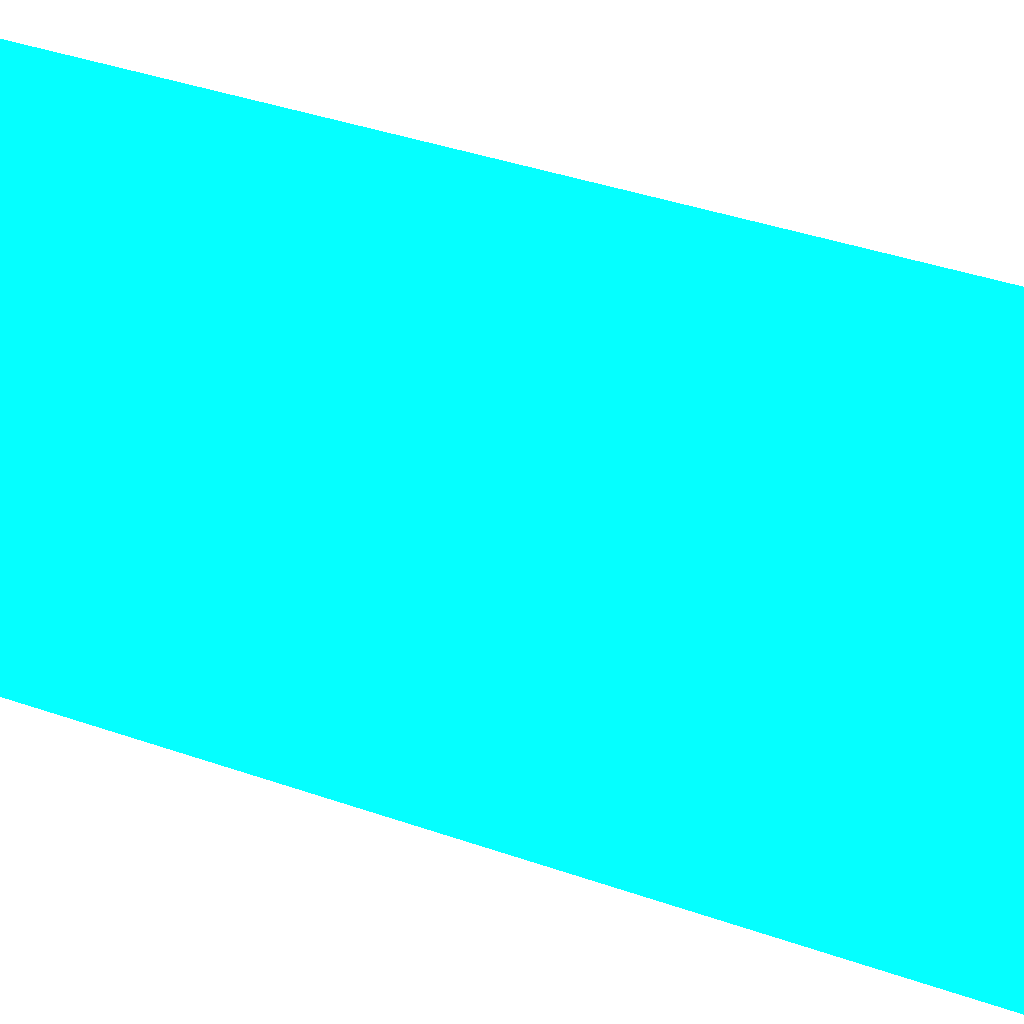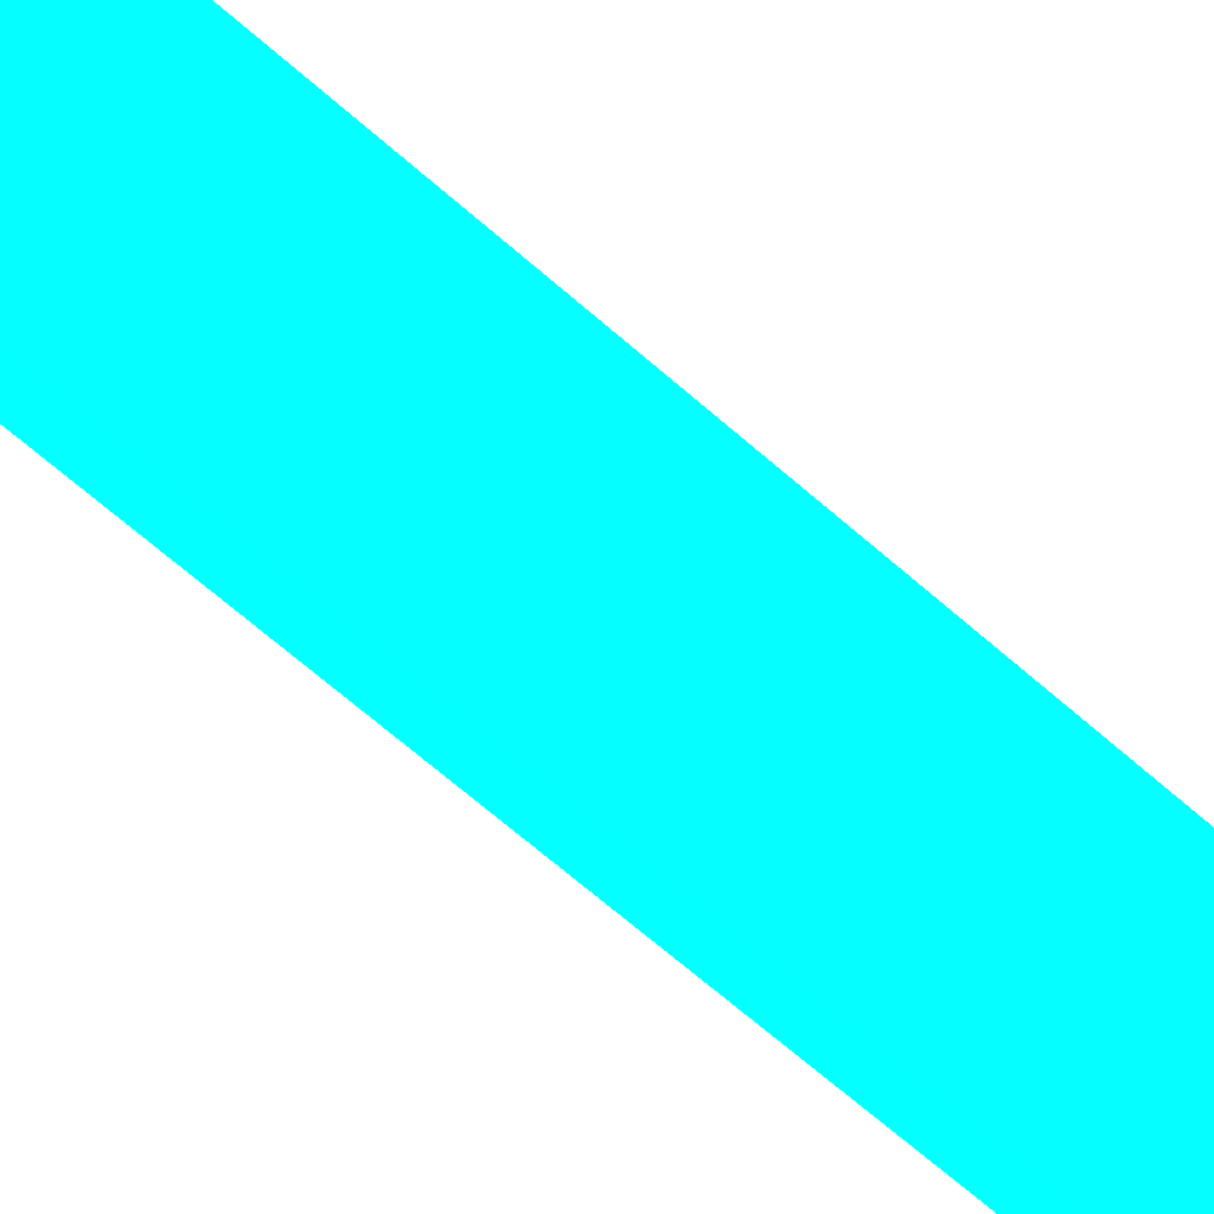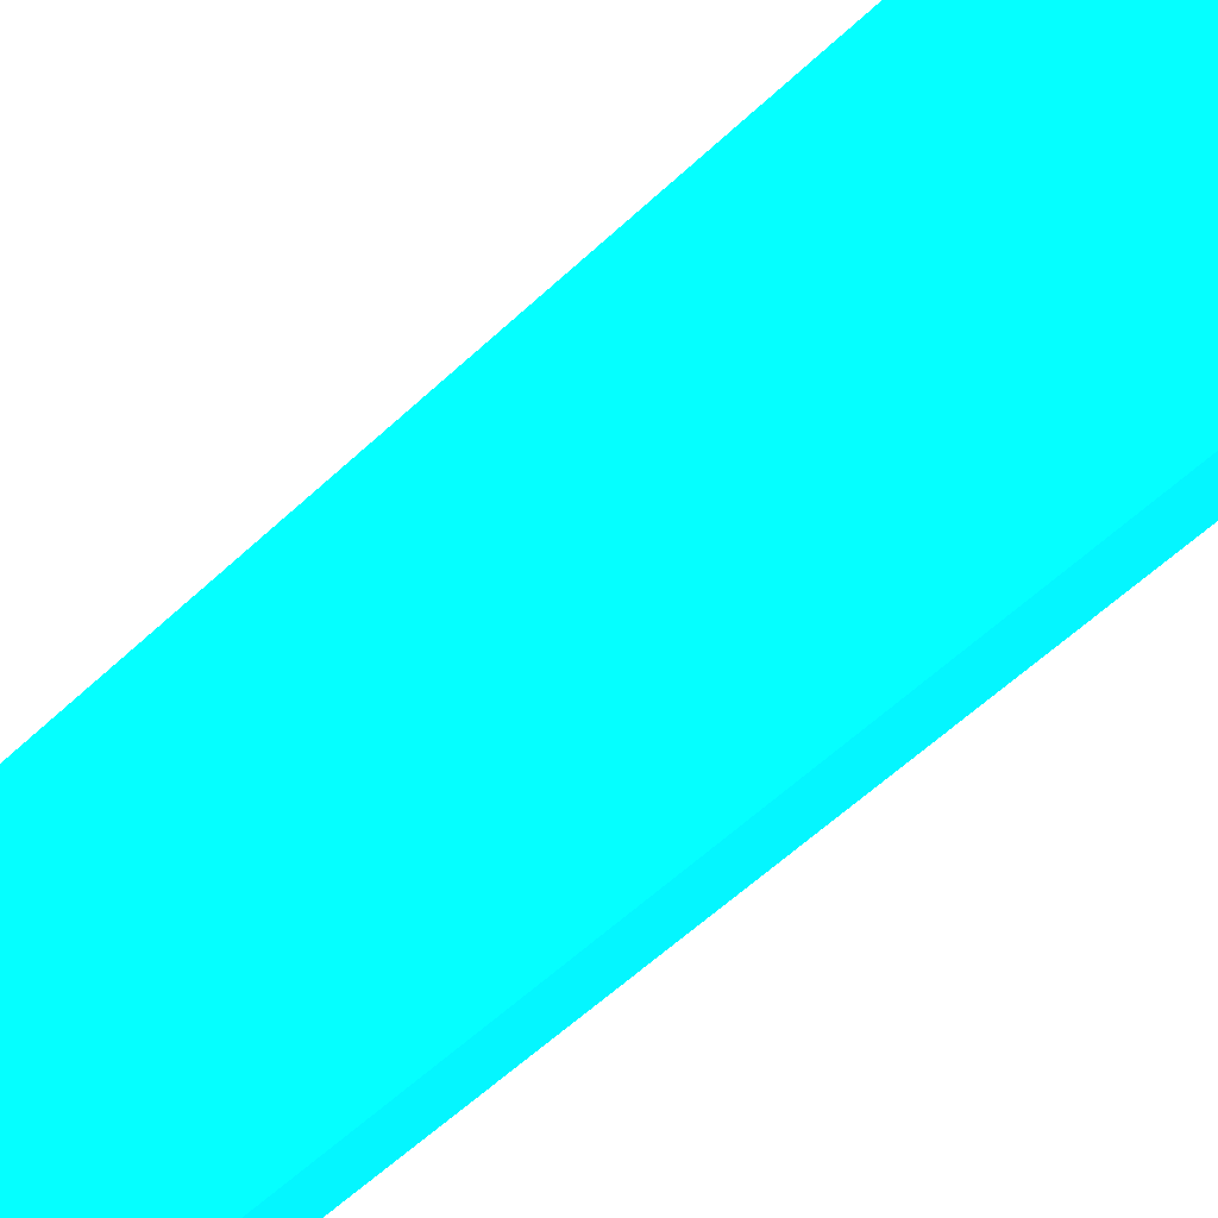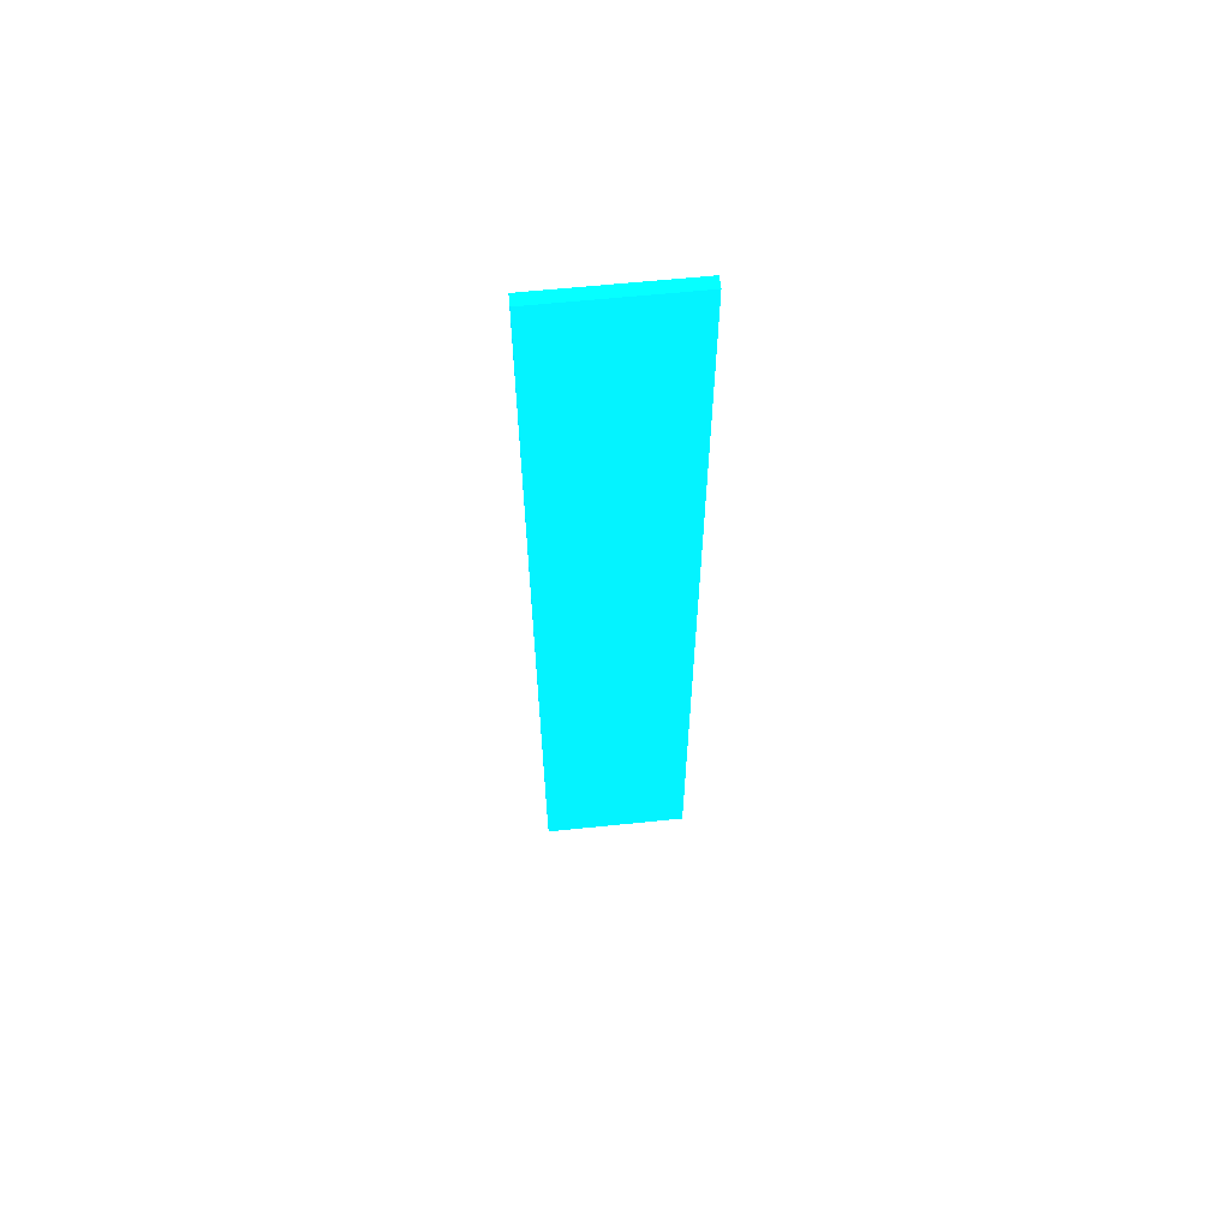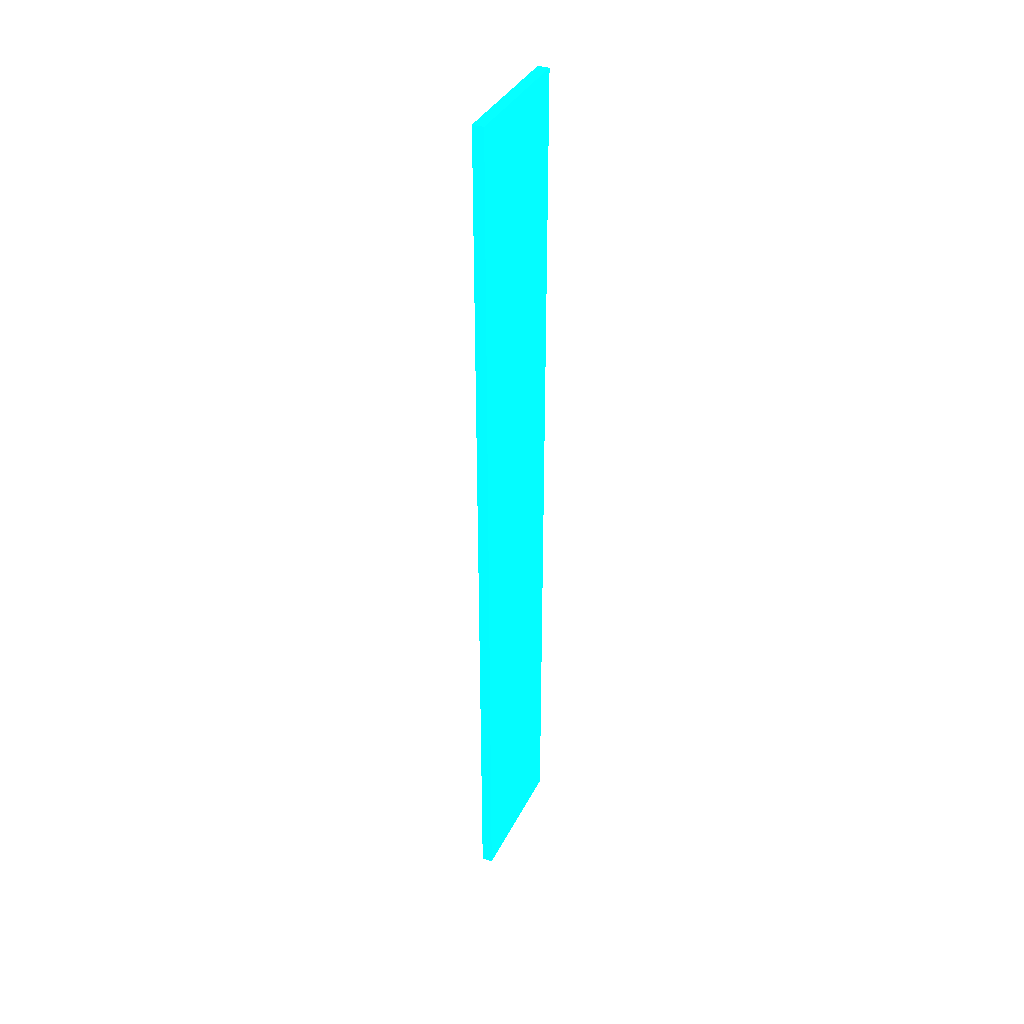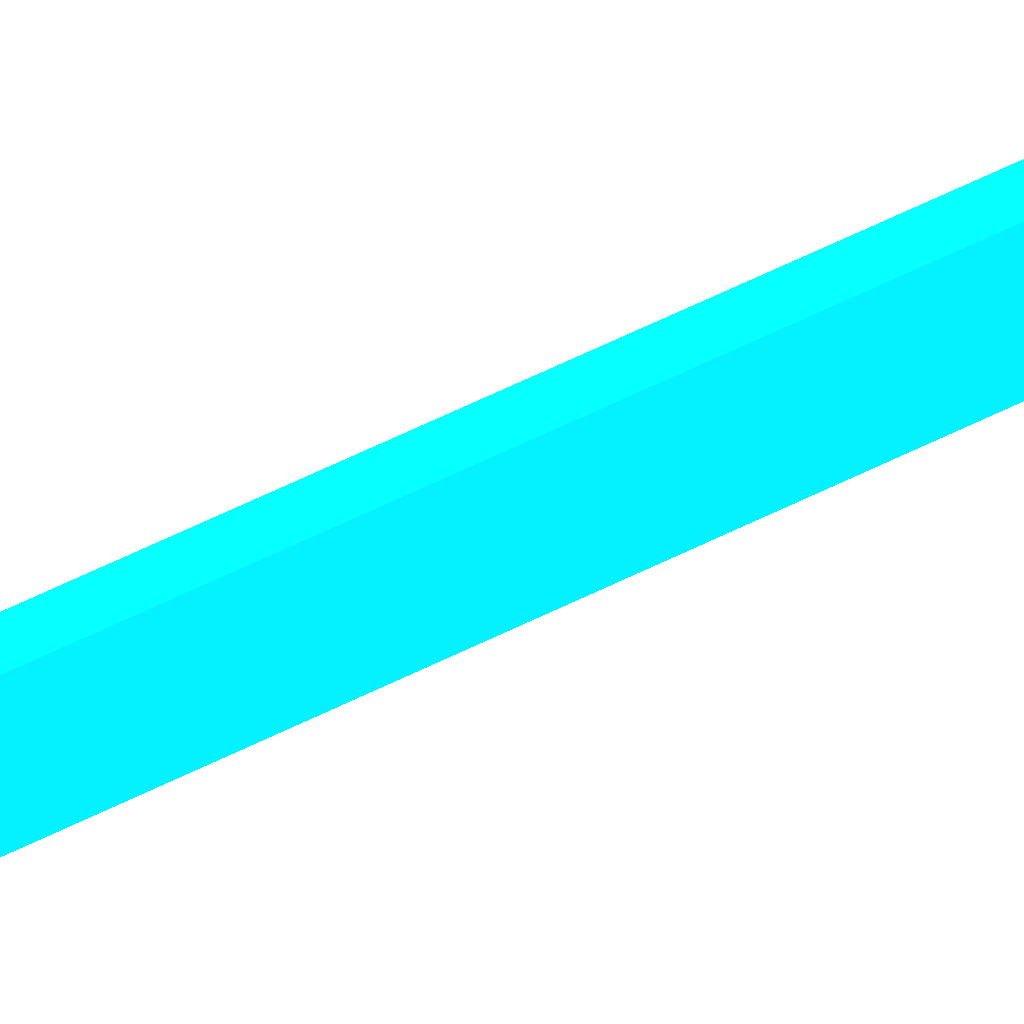
<metadata>
{"format":"obj","ext":"obj","renderer":"f3d","projection":"perspective","resolution":1024,"background":"white","views":[{"elev":17.7,"azim":132.3,"up":"+Z"},{"elev":-53.0,"azim":-135.4,"up":"+Z"},{"elev":-34.3,"azim":145.6,"up":"+Z"},{"elev":61.6,"azim":84.0,"up":"+Y"},{"elev":36.5,"azim":-156.0,"up":"+Y"},{"elev":74.9,"azim":65.3,"up":"+Z"}]}
</metadata>
<code>
v 1.91 85 30 0.01176 0.7098 0.9882
v 1.91 85 18.66 0.01176 0.7098 0.9882
v 0.9917 85 30 0.01176 0.7098 0.9882
v 1.91 12.21 30 0.01176 0.7098 0.9882
v 0.9917 85 18.66 0.01176 0.7098 0.9882
v 1.91 12.21 18.66 0.01176 0.7098 0.9882
v 0.9917 12.21 30 0.01176 0.7098 0.9882
v 0.9917 12.21 18.66 0.01176 0.7098 0.9882
f 1 2 5
f 1 5 3
f 1 3 7
f 1 7 4
f 1 4 6
f 1 6 2
f 2 6 8
f 2 8 5
f 3 5 8
f 3 8 7
f 4 7 8
f 4 8 6

</code>
